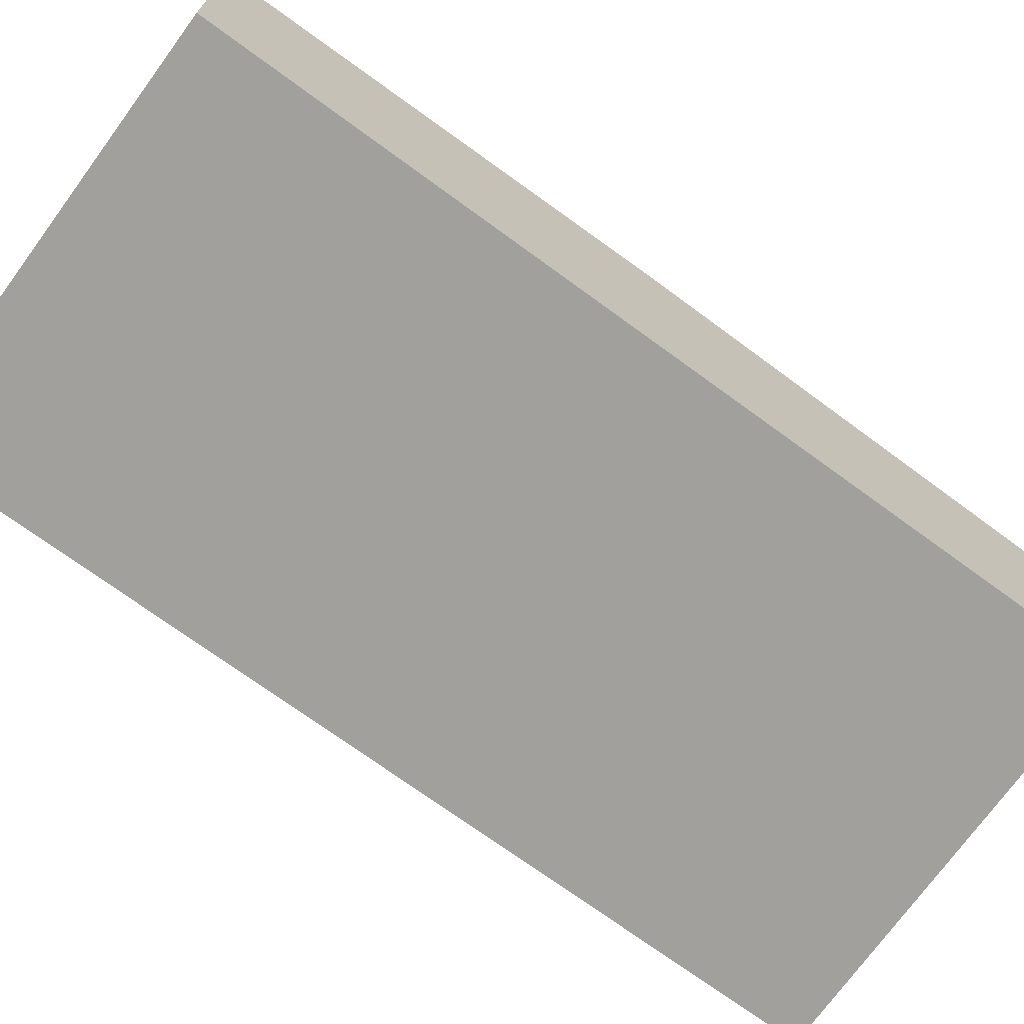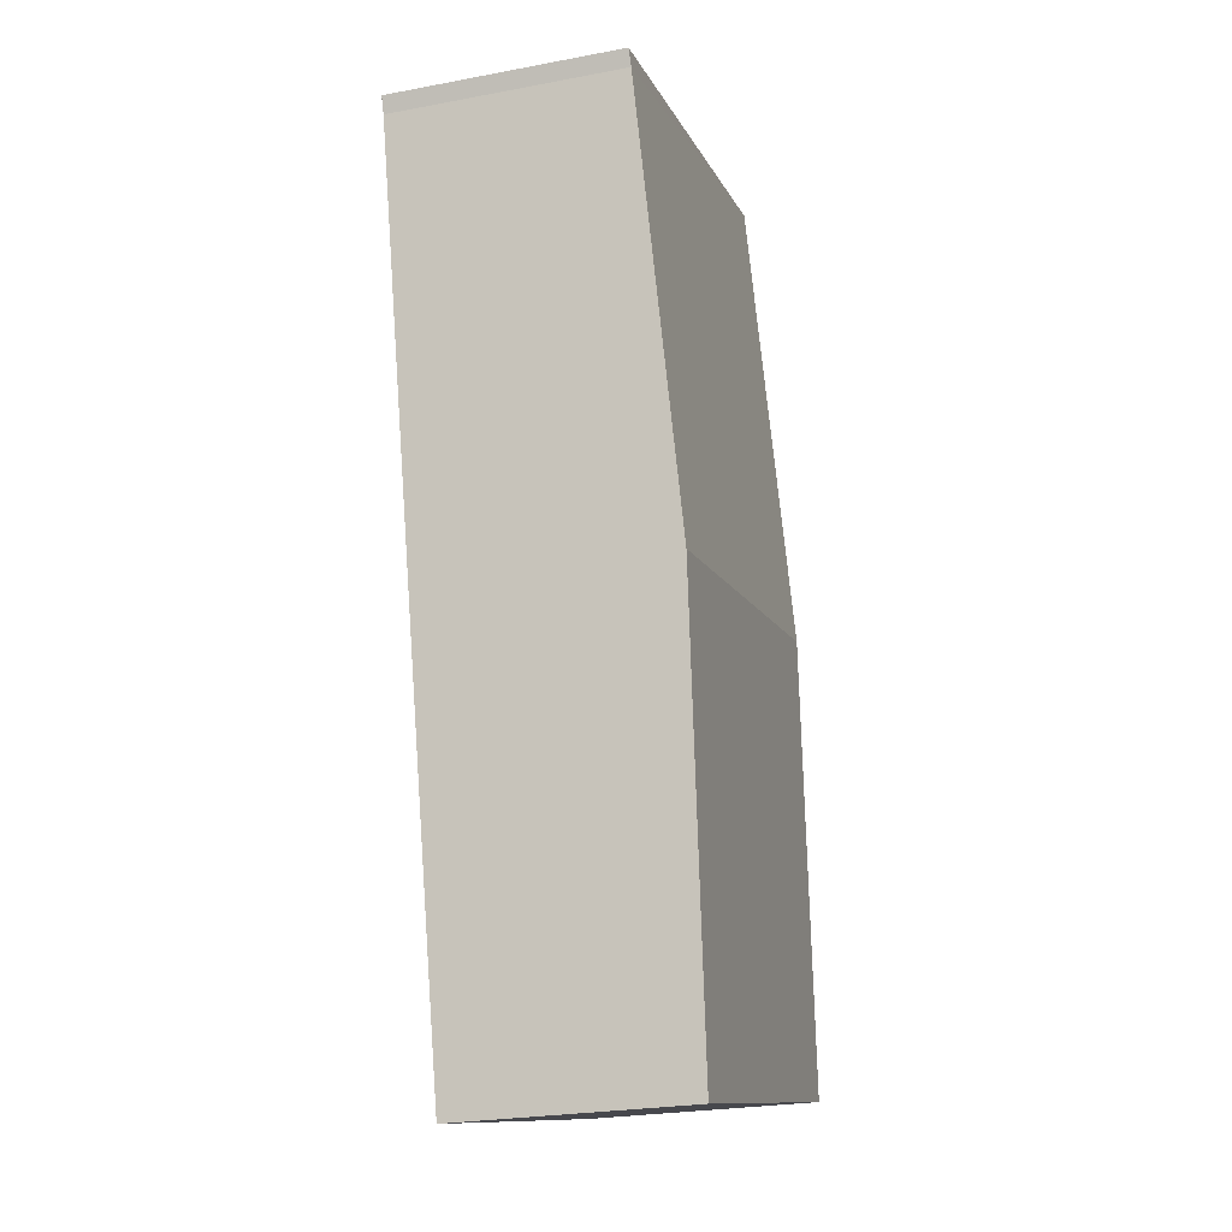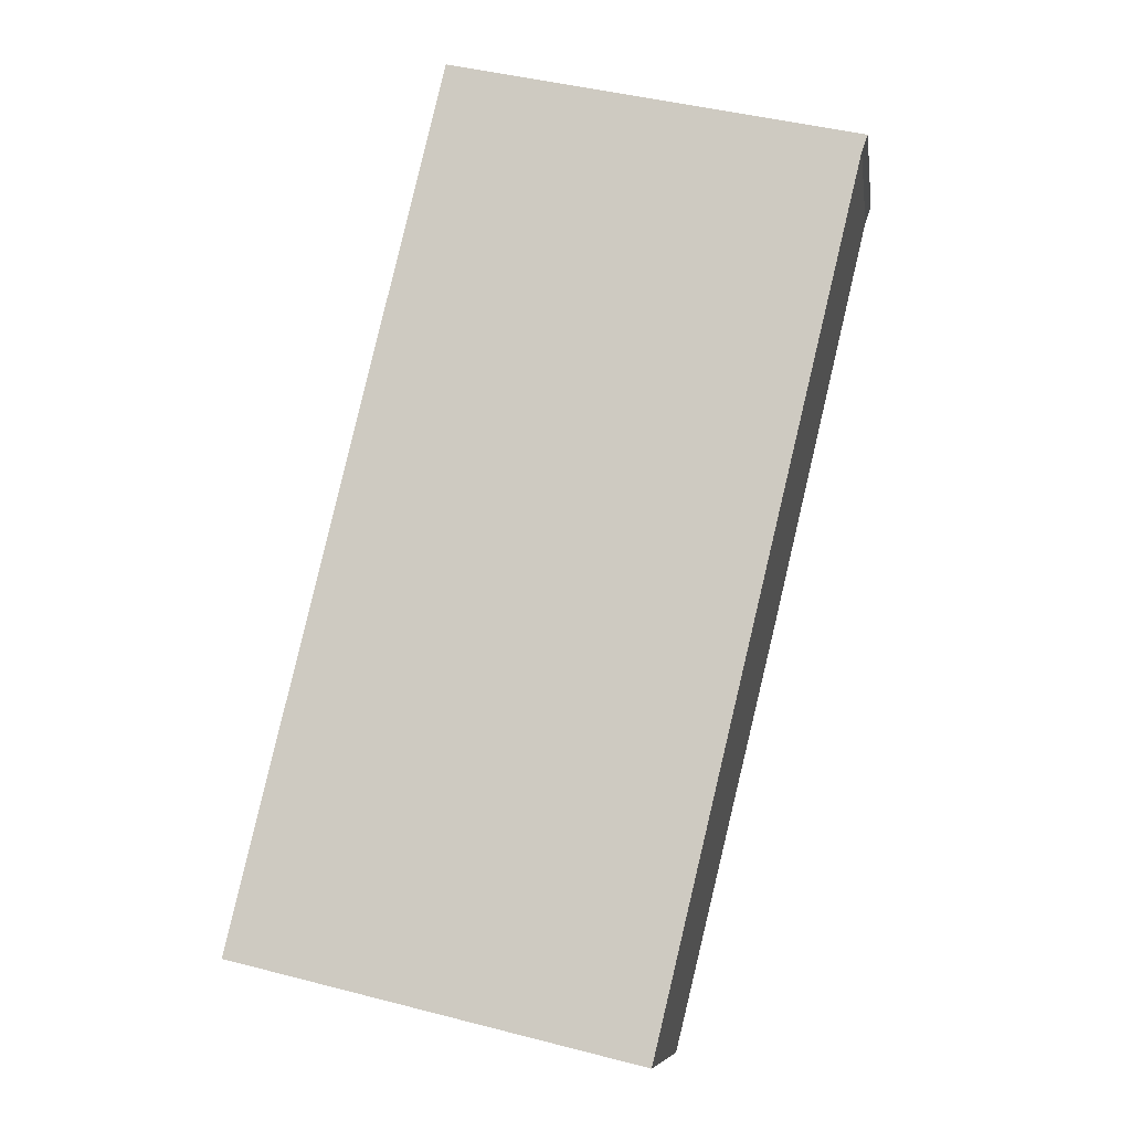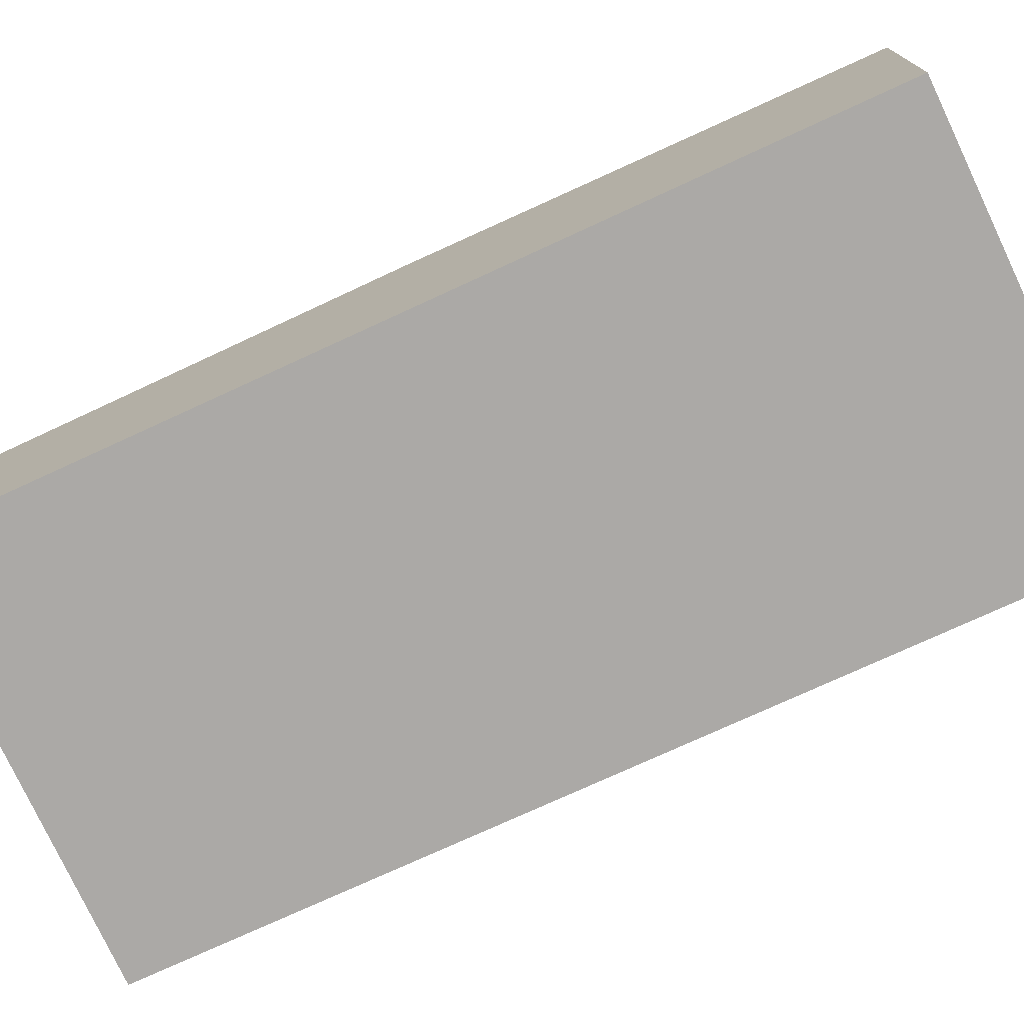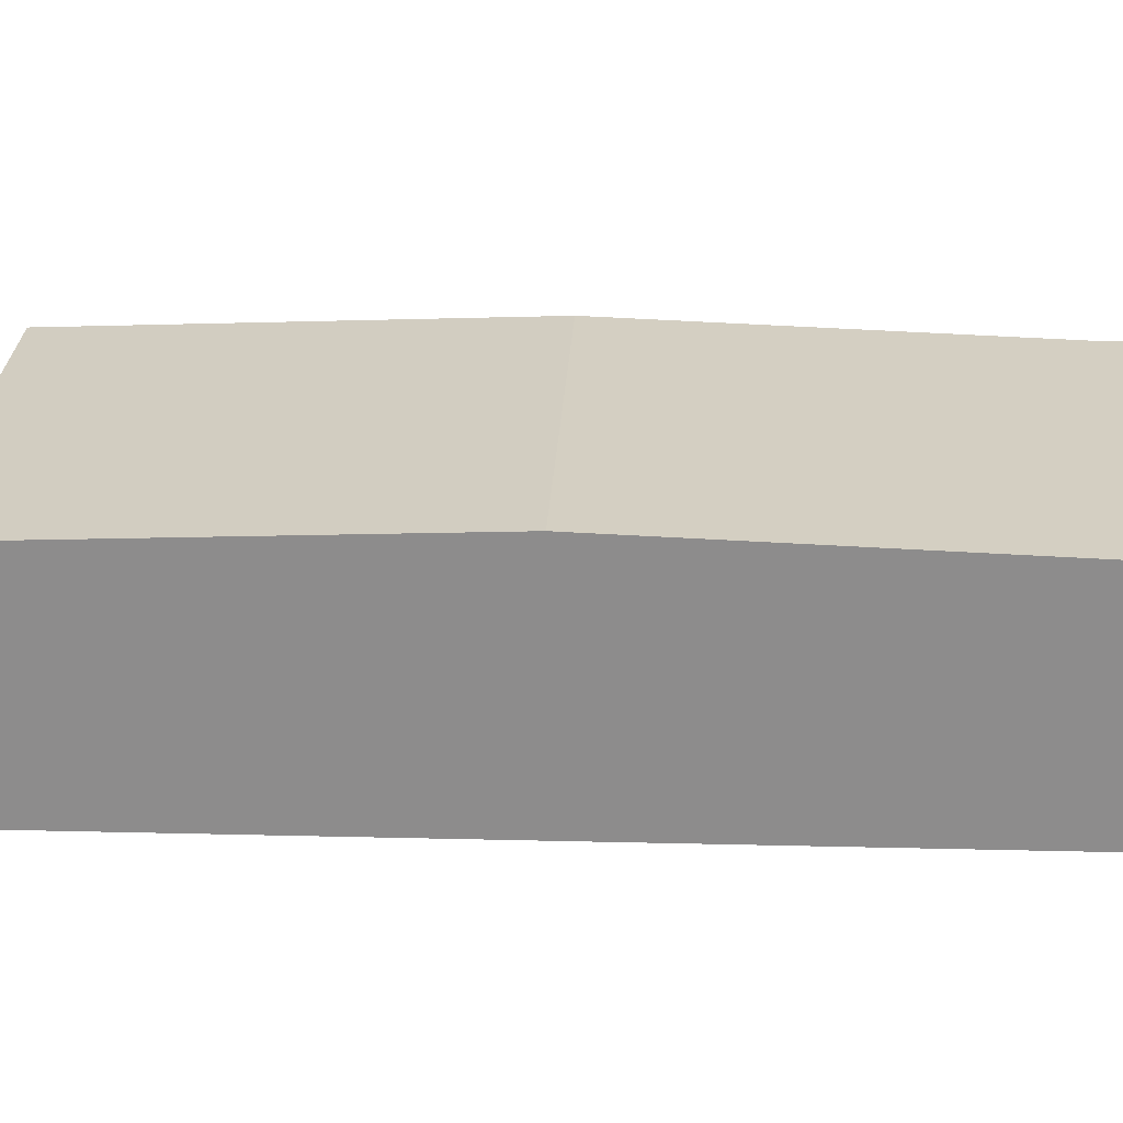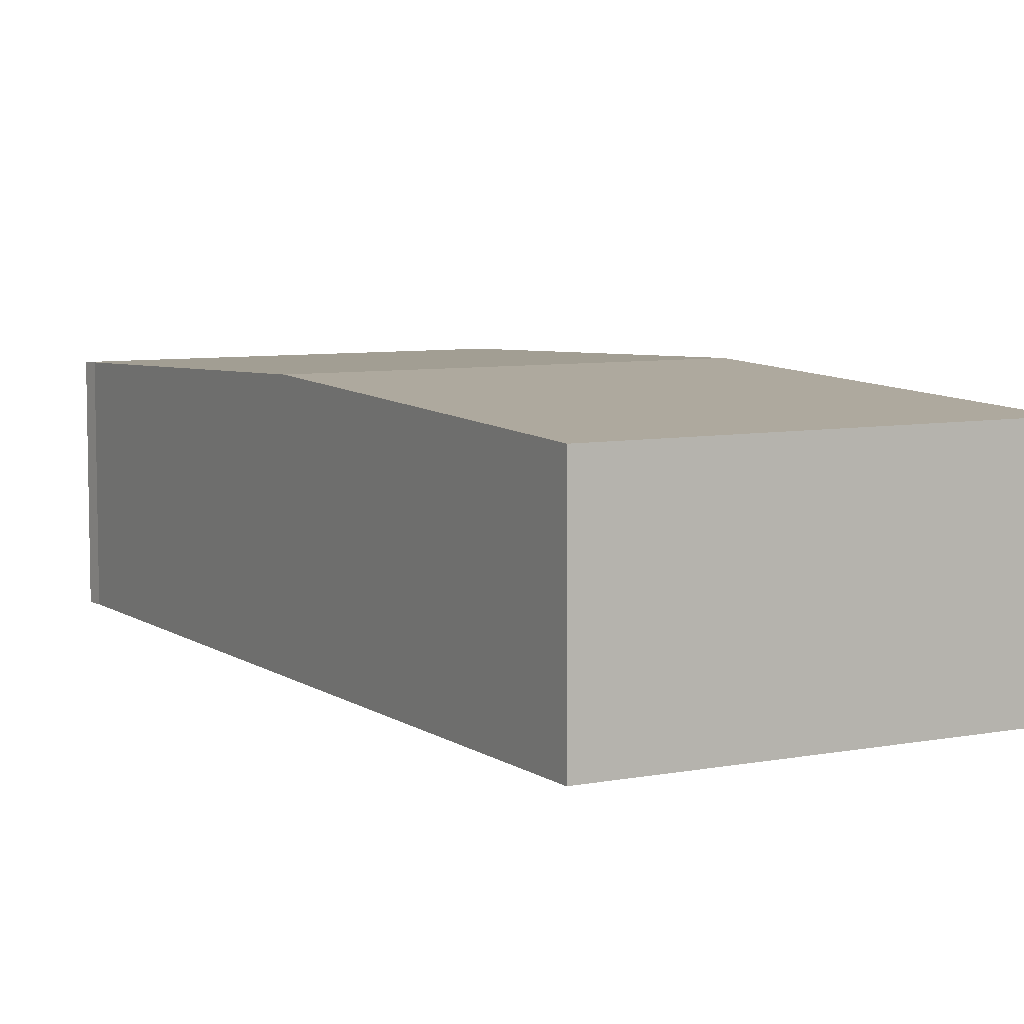
<metadata>
{"format":"obj","ext":"obj","renderer":"f3d","projection":"perspective","resolution":1024,"background":"white","views":[{"elev":-71.6,"azim":-112.8,"up":"+Y"},{"elev":-25.0,"azim":107.1,"up":"+Z"},{"elev":-8.5,"azim":8.3,"up":"+Z"},{"elev":-75.5,"azim":-51.8,"up":"+Y"},{"elev":25.4,"azim":-74.3,"up":"+Y"},{"elev":7.1,"azim":164.4,"up":"+Y"}]}
</metadata>
<code>
v  3.079 7.32 12.86
v  16.92 7.048 17.23
v  15.21 7.32 10.12
v  18.2 6.843 22.59
v  6.185 6.824 25.83
v  18.38 6.824 23.07
v  0 6.828 4.181e-16
v  13.69 7.078 3.802
v  12.08 6.822 -2.89
v  0 0 0
v  12.08 1.77e-16 -2.89
v  3.079 -7.874e-16 12.86
v  6.185 -1.582e-15 25.83
v  18.38 -1.413e-15 23.07
v  18.2 -1.383e-15 22.59
v  16.92 -1.055e-15 17.23
v  15.21 -6.195e-16 10.12
v  13.69 -2.328e-16 3.802
g defaultobject
f 1 2 3
f 2 1 4
f 4 1 5
f 4 5 6
f 7 8 9
f 8 7 3
f 3 7 1
f 9 10 7
f 10 9 11
f 10 1 7
f 1 10 12
f 1 12 5
f 5 12 13
f 13 6 5
f 6 13 14
f 6 15 4
f 15 6 14
f 15 2 4
f 2 15 16
f 2 16 3
f 3 16 17
f 3 17 8
f 8 17 18
f 8 18 9
f 9 18 11
f 12 14 13
f 14 12 15
f 15 12 16
f 16 12 17
f 17 12 10
f 17 10 18
f 18 10 11

</code>
